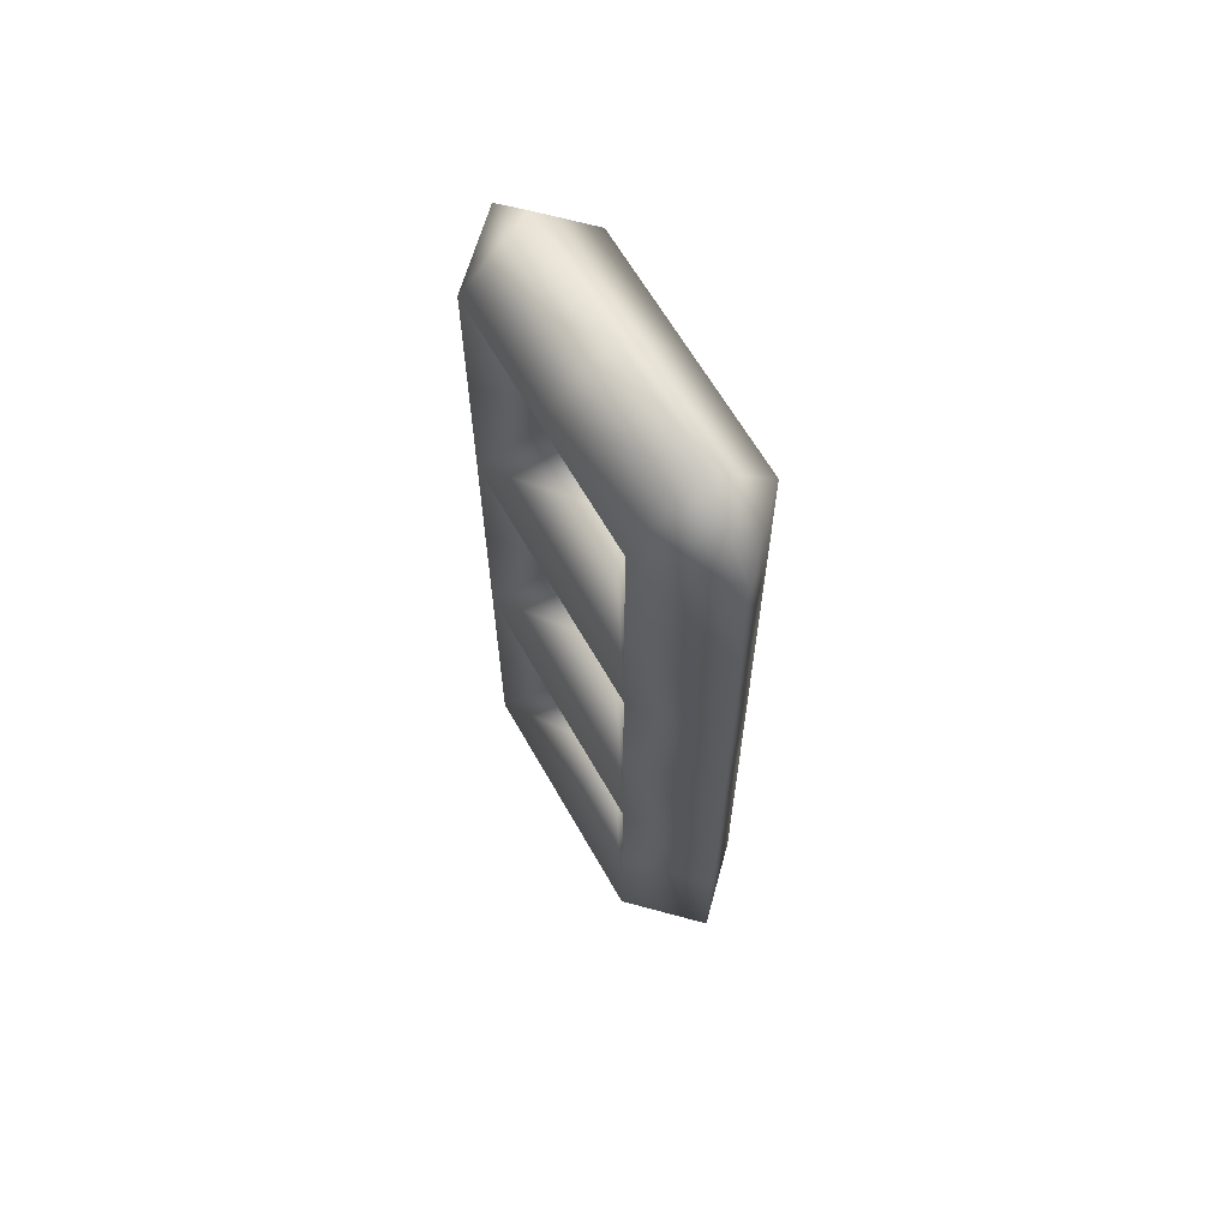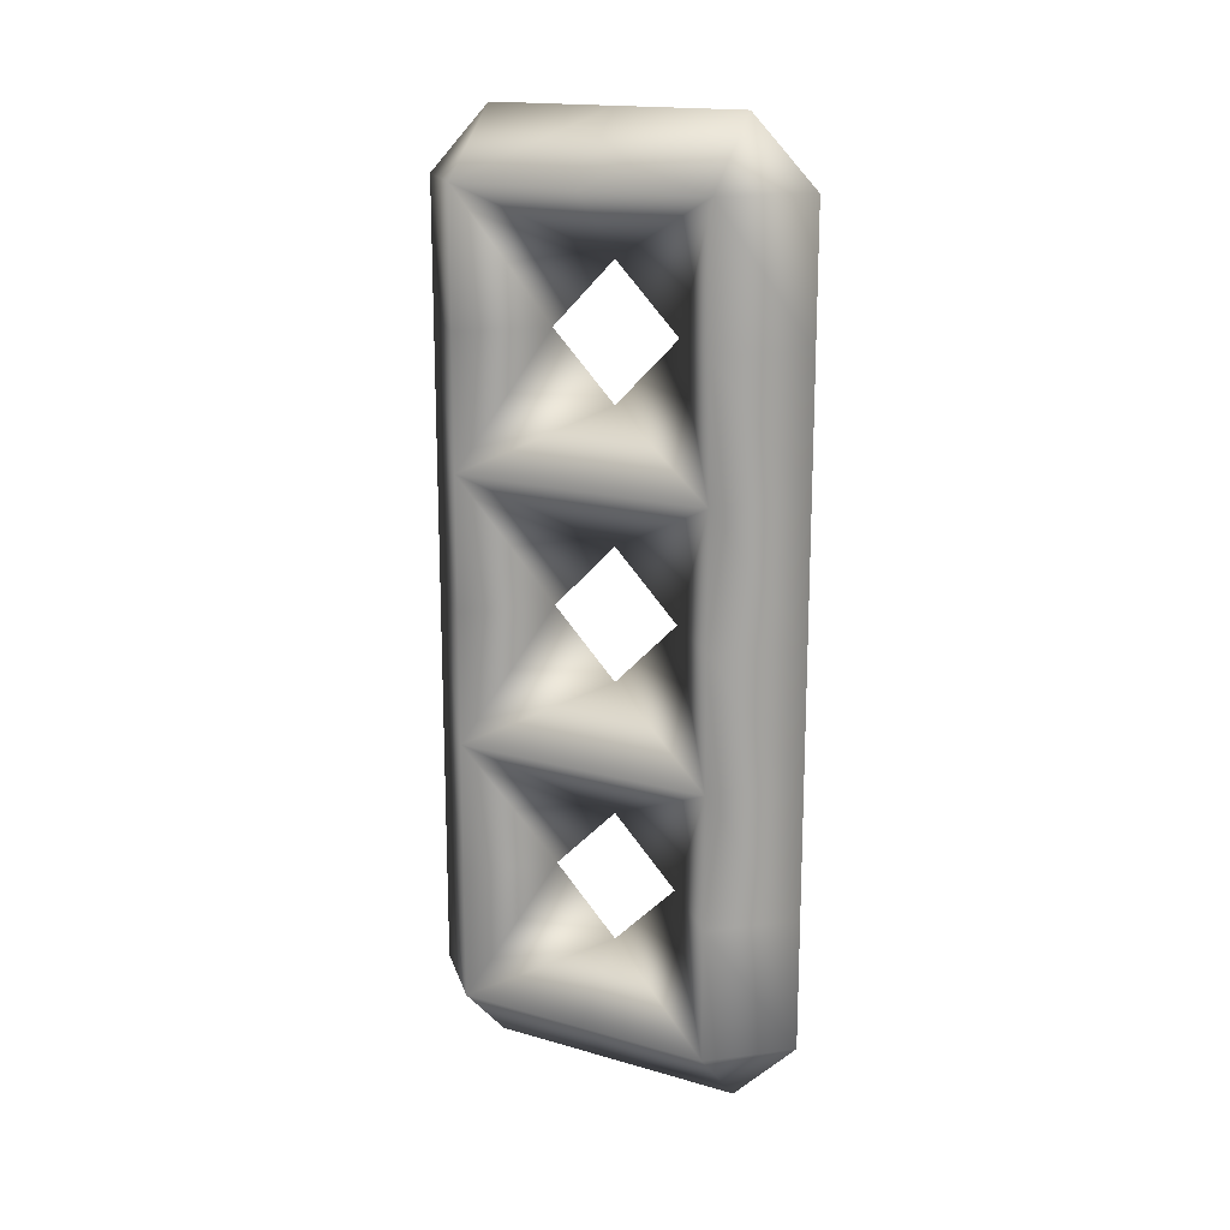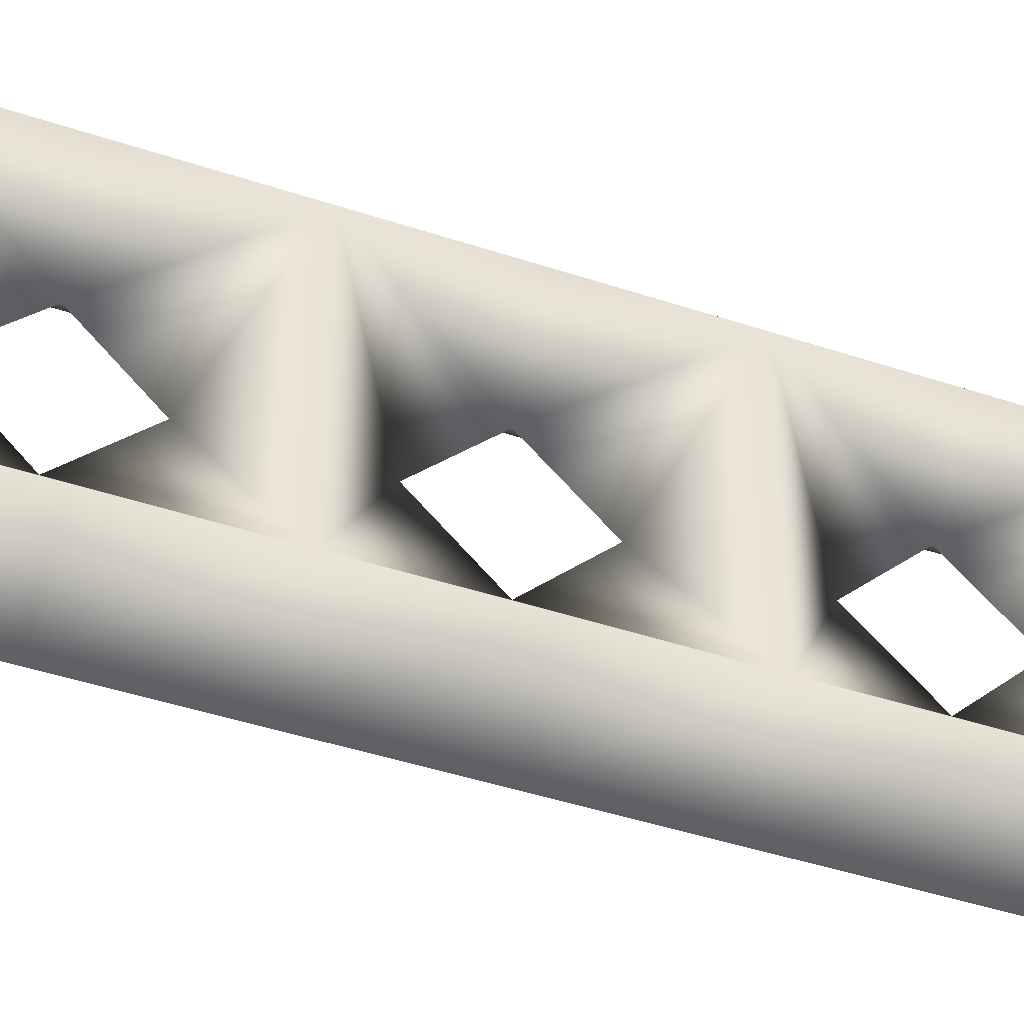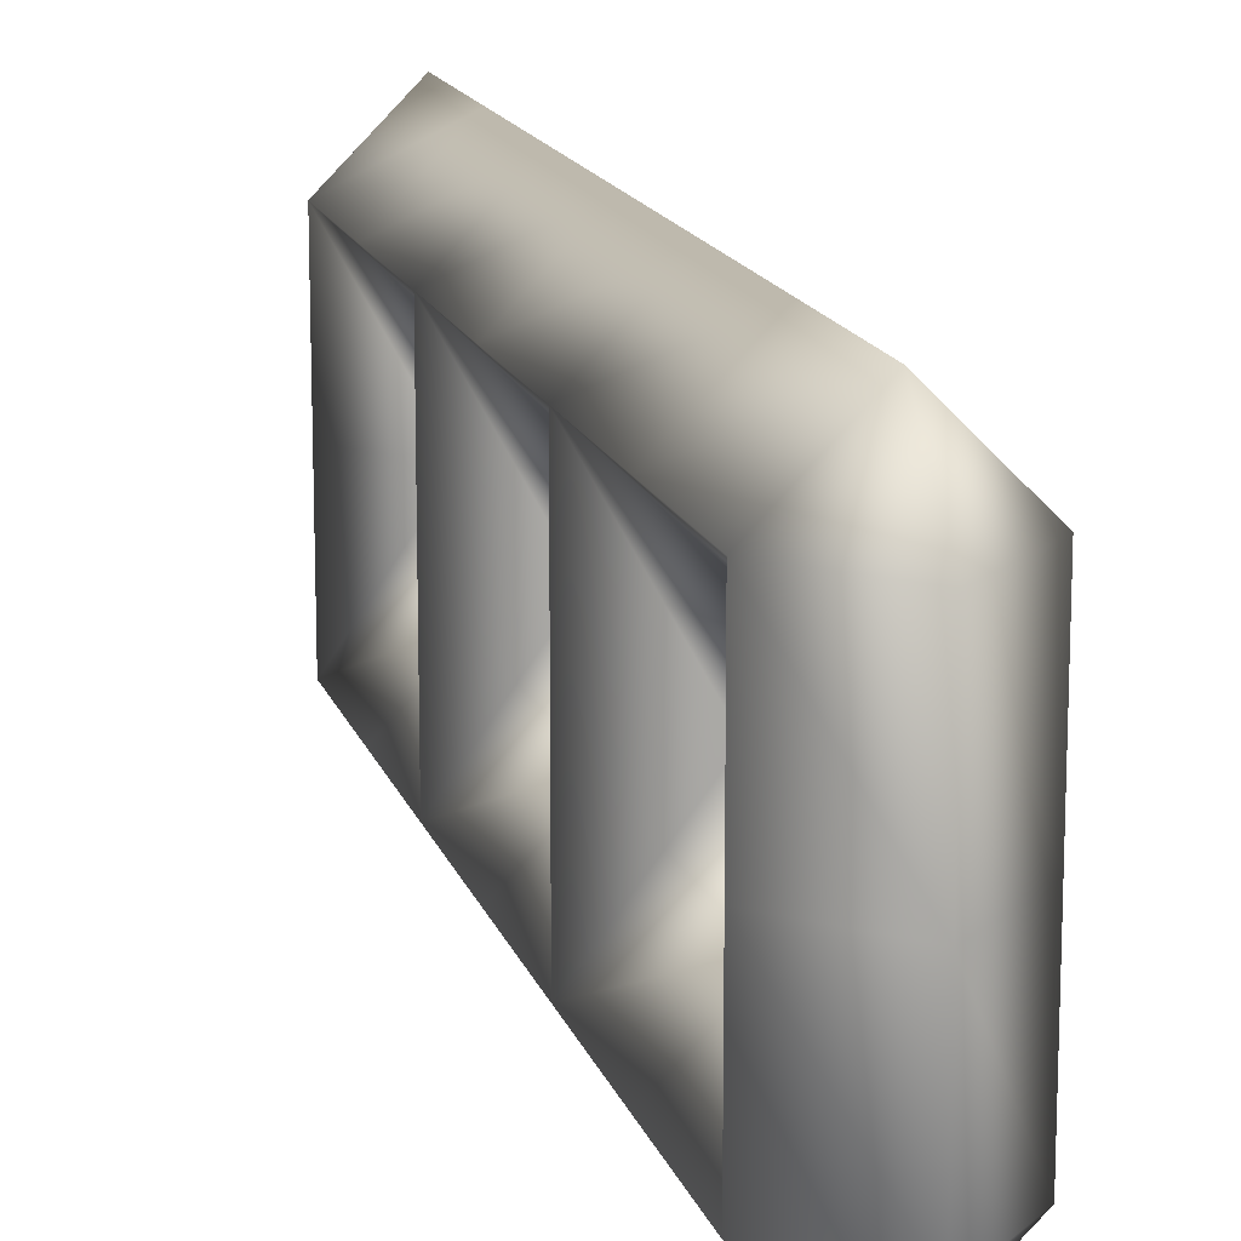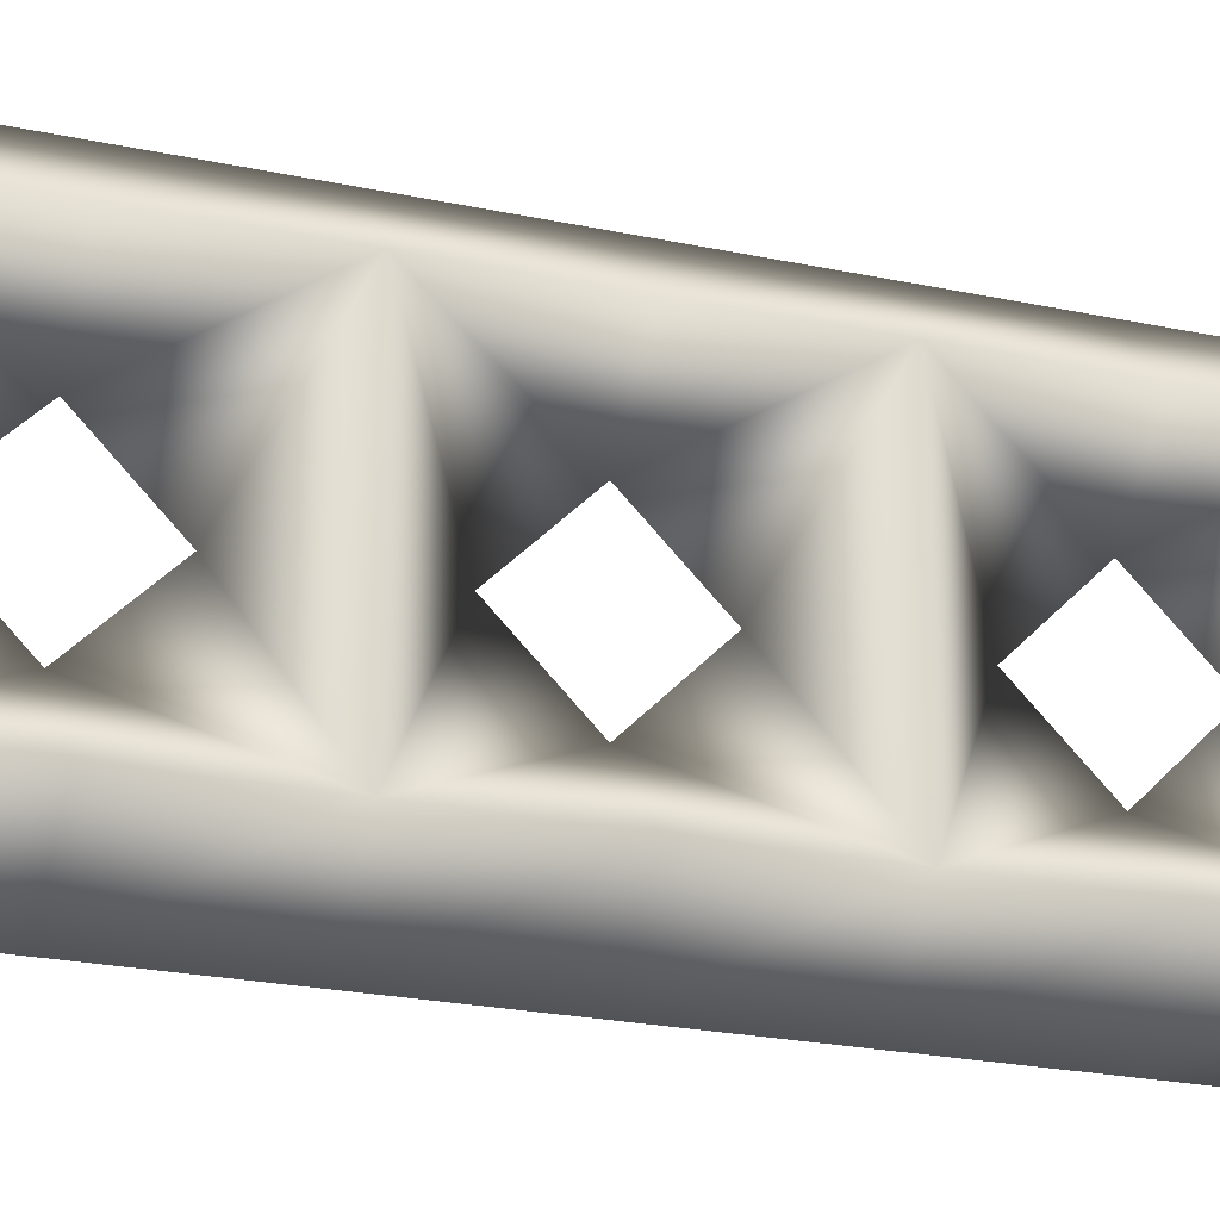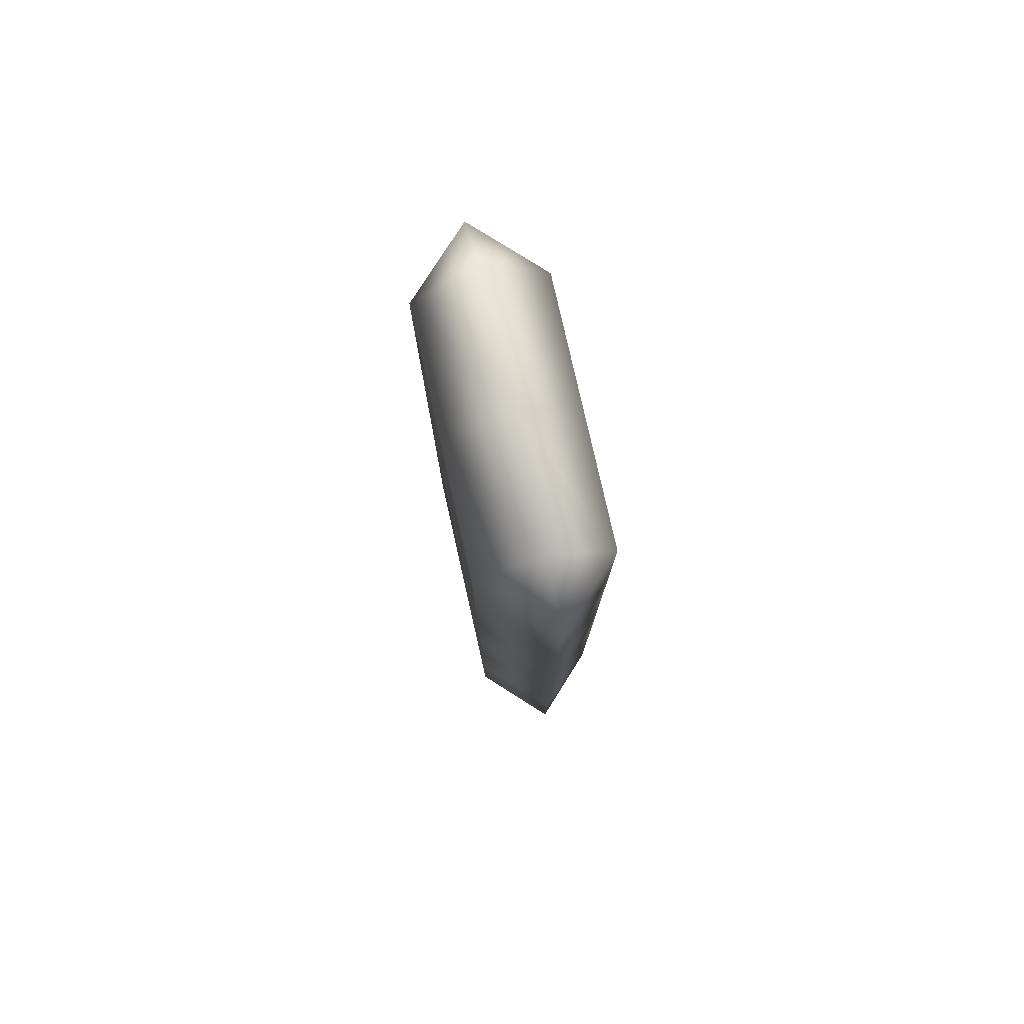
<metadata>
{"format":"obj","ext":"obj","renderer":"f3d","projection":"perspective","resolution":1024,"background":"white","views":[{"elev":63.8,"azim":-29.6,"up":"+Z"},{"elev":16.7,"azim":120.4,"up":"+Z"},{"elev":-44.1,"azim":-111.3,"up":"+Y"},{"elev":15.1,"azim":-14.9,"up":"+Y"},{"elev":-22.6,"azim":-110.4,"up":"+Y"},{"elev":78.7,"azim":-12.7,"up":"+Z"}]}
</metadata>
<code>
v 1 3 7.5
v 1.5 3 7
v 1 3.5 7
v 0.5 3 7
v 1.5 2 7
v 1 2 7.5
v 1 3.5 6
v 1.5 3 6
v 0.5 2 7
v 0.5 3 6
v 1 2.5 6
v 1 2 6.5
v 1.5 1 7
v 1 1 7.5
v 1 3.5 5
v 1.5 3 5
v 0.5 1 7
v 0.5 3 5
v 1 2 5.5
v 1.5 2 5
v 1 1.5 6
v 1.5 1 6
v 1 0.5 7
v 1 3.5 4
v 1.5 3 4
v 0.5 1 6
v 0.5 2 5
v 0.5 3 4
v 1 2.5 4
v 1 2 4.5
v 1.5 1 5
v 1 0.5 6
v 1 3.5 3
v 1.5 3 3
v 0.5 1 5
v 0.5 3 3
v 1 2 3.5
v 1.5 2 3
v 1 1.5 4
v 1.5 1 4
v 1 0.5 5
v 1 3.5 2
v 1.5 3 2
v 0.5 1 4
v 0.5 2 3
v 0.5 3 2
v 1 2.5 2
v 1 2 2.5
v 1.5 1 3
v 1 0.5 4
v 1 3.5 1
v 1.5 3 1
v 0.5 1 3
v 0.5 3 1
v 1 2 1.5
v 1.5 2 1
v 1 1.5 2
v 1.5 1 2
v 1 0.5 3
v 1 3 0.5
v 0.5 1 2
v 0.5 2 1
v 1 2 0.5
v 1.5 1 1
v 1 0.5 2
v 0.5 1 1
v 1 1 0.5
v 1 0.5 1
f 1 2 3
f 1 3 4
f 1 5 2
f 6 5 1
f 7 2 8
f 3 2 7
f 6 4 9
f 1 4 6
f 10 3 7
f 4 3 10
f 2 11 8
f 2 12 11
f 2 5 12
f 6 13 5
f 14 13 6
f 15 8 16
f 7 8 15
f 14 9 17
f 6 9 14
f 4 12 9
f 4 11 12
f 4 10 11
f 18 7 15
f 10 7 18
f 16 19 20
f 16 11 19
f 16 8 11
f 13 12 5
f 13 21 12
f 13 22 21
f 23 13 14
f 24 16 25
f 15 16 24
f 14 17 23
f 17 21 26
f 17 12 21
f 17 9 12
f 18 11 10
f 18 19 11
f 18 27 19
f 28 15 24
f 18 15 28
f 16 29 25
f 16 30 29
f 16 20 30
f 31 21 22
f 31 19 21
f 31 20 19
f 23 22 13
f 32 22 23
f 33 25 34
f 24 25 33
f 32 17 26
f 23 17 32
f 35 19 27
f 35 21 19
f 35 26 21
f 18 30 27
f 18 29 30
f 18 28 29
f 36 24 33
f 28 24 36
f 34 37 38
f 34 29 37
f 34 25 29
f 31 30 20
f 31 39 30
f 31 40 39
f 32 31 22
f 41 31 32
f 42 34 43
f 33 34 42
f 41 26 35
f 32 26 41
f 35 39 44
f 35 30 39
f 35 27 30
f 36 29 28
f 36 37 29
f 36 45 37
f 46 33 42
f 36 33 46
f 34 47 43
f 34 48 47
f 34 38 48
f 49 39 40
f 49 37 39
f 49 38 37
f 41 40 31
f 50 40 41
f 51 43 52
f 42 43 51
f 50 35 44
f 41 35 50
f 53 37 45
f 53 39 37
f 53 44 39
f 36 48 45
f 36 47 48
f 36 46 47
f 54 42 51
f 46 42 54
f 52 55 56
f 52 47 55
f 52 43 47
f 49 48 38
f 49 57 48
f 49 58 57
f 50 49 40
f 59 49 50
f 51 52 60
f 59 44 53
f 50 44 59
f 53 57 61
f 53 48 57
f 53 45 48
f 54 47 46
f 54 55 47
f 54 62 55
f 51 60 54
f 63 52 56
f 60 52 63
f 64 57 58
f 64 55 57
f 64 56 55
f 59 58 49
f 65 58 59
f 65 53 61
f 59 53 65
f 66 55 62
f 66 57 55
f 66 61 57
f 62 60 63
f 54 60 62
f 67 56 64
f 63 56 67
f 65 64 58
f 68 64 65
f 68 61 66
f 65 61 68
f 66 63 67
f 62 63 66
f 67 64 68
f 66 67 68

</code>
